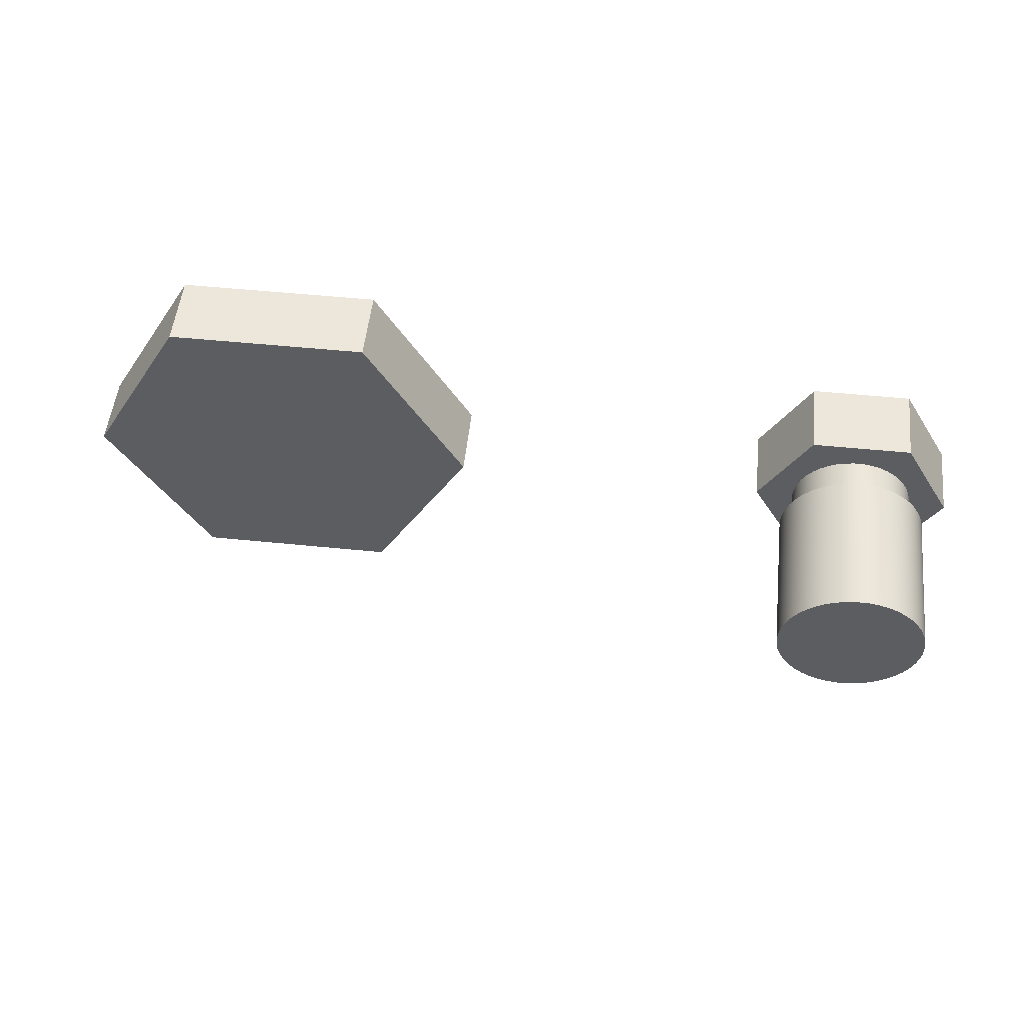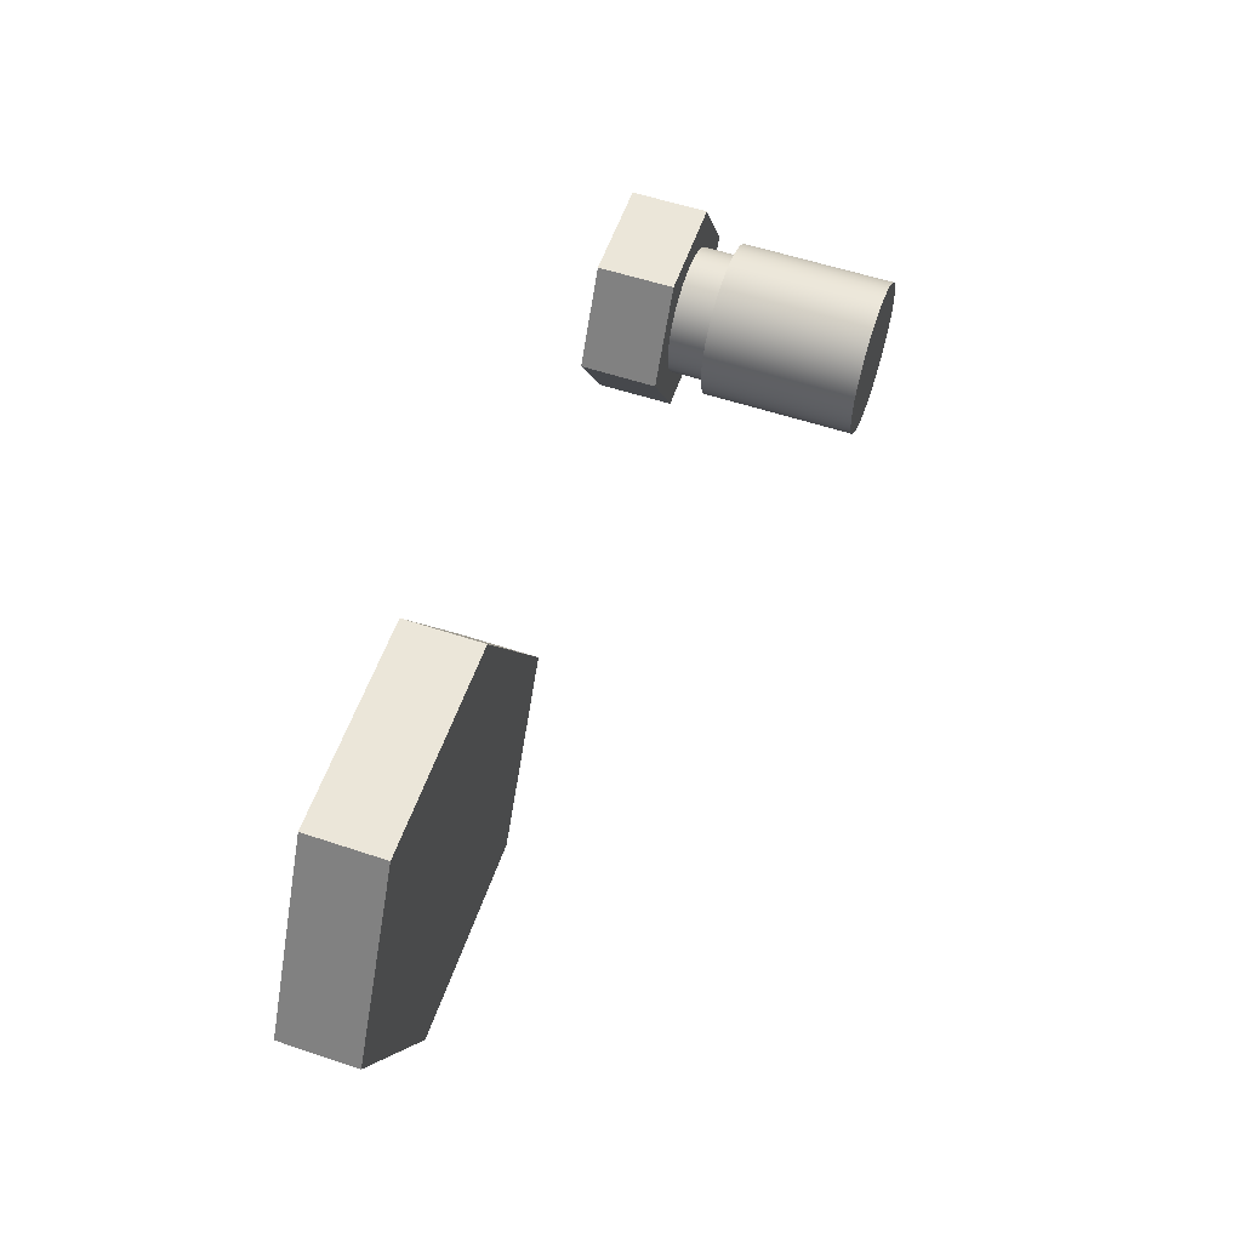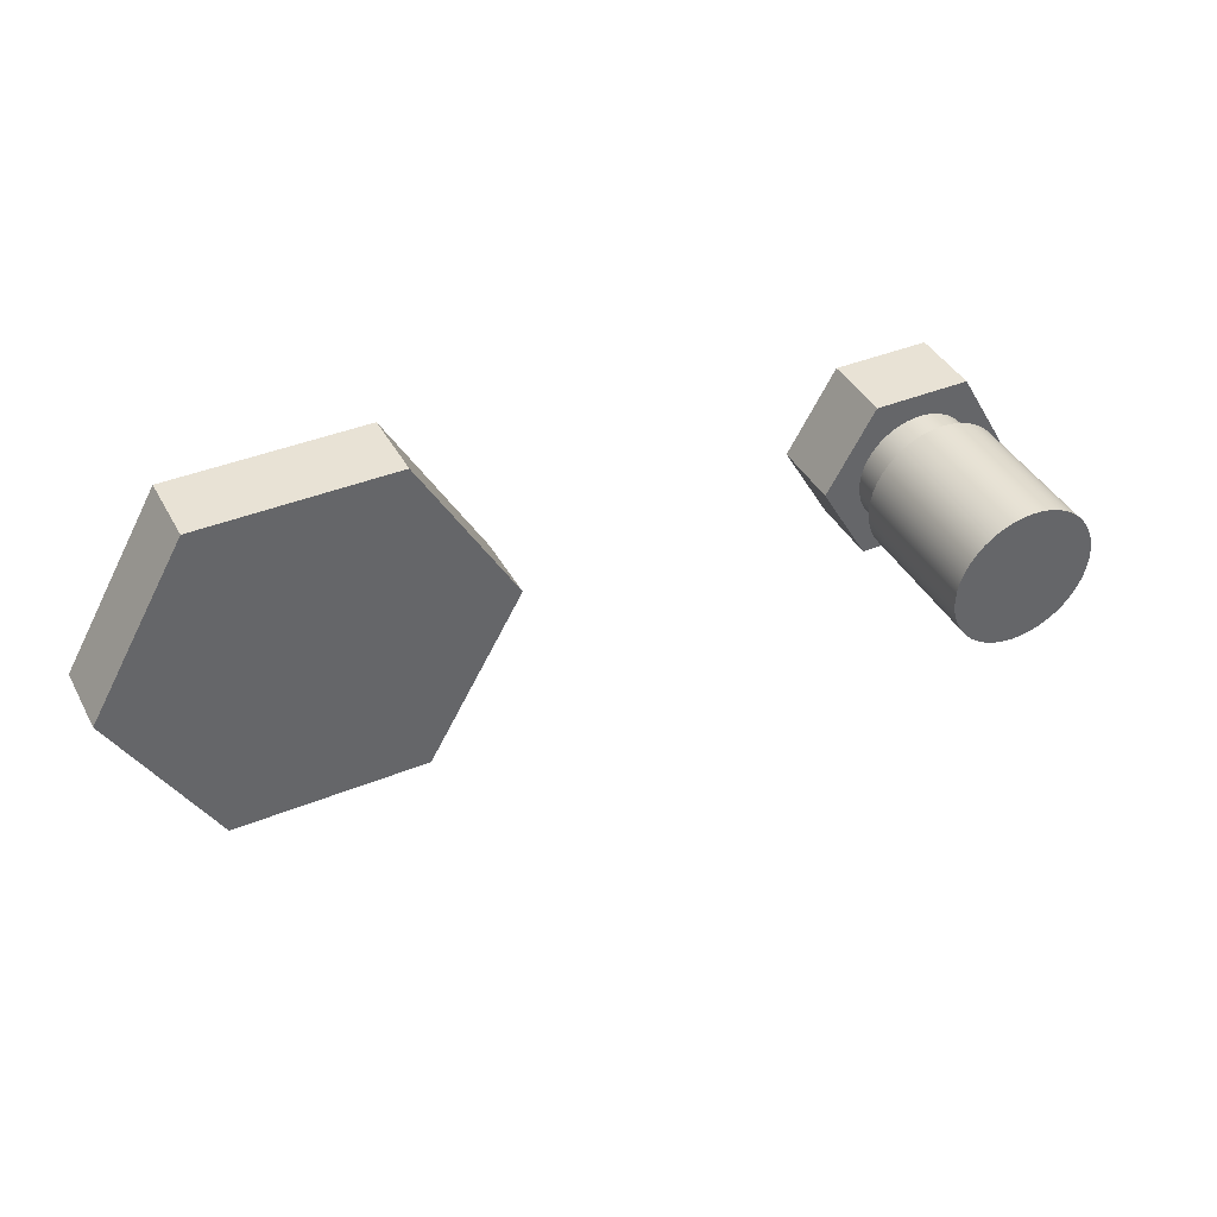
<metadata>
{"format":"obj","ext":"obj","renderer":"f3d","projection":"perspective","resolution":1024,"background":"white","views":[{"elev":52.8,"azim":6.2,"up":"+Y"},{"elev":57.4,"azim":-70.9,"up":"+Y"},{"elev":40.7,"azim":-26.4,"up":"+Y"}]}
</metadata>
<code>
v -4.192 -5.551e-16 0
v -4.596 0.7 0
v -4.596 0.7 0.3
v -4.192 -5.551e-16 0.3
v -4.596 -0.7 0
v -4.192 -5.551e-16 0
v -4.192 -5.551e-16 0.3
v -4.596 -0.7 0.3
v -5.404 -0.7 0
v -4.596 -0.7 0
v -4.596 -0.7 0.3
v -5.404 -0.7 0.3
v -5.808 5.551e-16 0
v -5.404 -0.7 0
v -5.404 -0.7 0.3
v -5.808 5.551e-16 0.3
v -5.404 0.7 0
v -5.808 5.551e-16 0
v -5.808 5.551e-16 0.3
v -5.404 0.7 0.3
v -4.596 0.7 0
v -5.404 0.7 0
v -5.404 0.7 0.3
v -4.596 0.7 0.3
v -4.596 0.7 0.3
v -5.404 0.7 0.3
v -5.808 5.551e-16 0.3
v -5.404 -0.7 0.3
v -4.596 -0.7 0.3
v -4.192 -5.551e-16 0.3
v -5.404 0.7 0
v -4.596 0.7 0
v -4.192 -5.551e-16 0
v -4.596 -0.7 0
v -5.404 -0.7 0
v -5.808 5.551e-16 0
v -2.8 -3.674e-17 0.45
v -2.797 0.04175 0.45
v -2.788 0.08269 0.45
v -2.774 0.122 0.45
v -2.754 0.159 0.45
v -2.73 0.1928 0.45
v -2.701 0.2229 0.45
v -2.668 0.2487 0.45
v -2.632 0.2696 0.45
v -2.593 0.2853 0.45
v -2.552 0.2954 0.45
v -2.51 0.2998 0.45
v -2.469 0.2984 0.45
v -2.427 0.2911 0.45
v -2.388 0.2782 0.45
v -2.35 0.2598 0.45
v -2.315 0.2364 0.45
v -2.284 0.2084 0.45
v -2.257 0.1763 0.45
v -2.235 0.1408 0.45
v -2.218 0.1026 0.45
v -2.207 0.06237 0.45
v -2.201 0.02093 0.45
v -2.201 -0.02093 0.45
v -2.207 -0.06237 0.45
v -2.218 -0.1026 0.45
v -2.235 -0.1408 0.45
v -2.257 -0.1763 0.45
v -2.284 -0.2084 0.45
v -2.315 -0.2364 0.45
v -2.35 -0.2598 0.45
v -2.388 -0.2782 0.45
v -2.427 -0.2911 0.45
v -2.469 -0.2984 0.45
v -2.51 -0.2998 0.45
v -2.552 -0.2954 0.45
v -2.593 -0.2853 0.45
v -2.632 -0.2696 0.45
v -2.668 -0.2487 0.45
v -2.701 -0.2229 0.45
v -2.73 -0.1928 0.45
v -2.754 -0.159 0.45
v -2.774 -0.122 0.45
v -2.788 -0.08269 0.45
v -2.797 -0.04175 0.45
v -2.75 -3.062e-17 0.45
v -2.747 -0.03726 0.45
v -2.739 -0.07369 0.45
v -2.725 -0.1085 0.45
v -2.707 -0.1408 0.45
v -2.683 -0.17 0.45
v -2.656 -0.1955 0.45
v -2.625 -0.2165 0.45
v -2.591 -0.2327 0.45
v -2.556 -0.2437 0.45
v -2.519 -0.2493 0.45
v -2.481 -0.2493 0.45
v -2.444 -0.2437 0.45
v -2.409 -0.2327 0.45
v -2.375 -0.2165 0.45
v -2.344 -0.1955 0.45
v -2.317 -0.17 0.45
v -2.293 -0.1408 0.45
v -2.275 -0.1085 0.45
v -2.261 -0.07369 0.45
v -2.253 -0.03726 0.45
v -2.25 0 0.45
v -2.253 0.03726 0.45
v -2.261 0.07369 0.45
v -2.275 0.1085 0.45
v -2.293 0.1408 0.45
v -2.317 0.17 0.45
v -2.344 0.1955 0.45
v -2.375 0.2165 0.45
v -2.409 0.2327 0.45
v -2.444 0.2437 0.45
v -2.481 0.2493 0.45
v -2.519 0.2493 0.45
v -2.556 0.2437 0.45
v -2.591 0.2327 0.45
v -2.625 0.2165 0.45
v -2.656 0.1955 0.45
v -2.683 0.17 0.45
v -2.707 0.1408 0.45
v -2.725 0.1085 0.45
v -2.739 0.07369 0.45
v -2.747 0.03726 0.45
v -2.8 -3.674e-17 1.05
v -2.797 0.04175 1.05
v -2.788 0.08269 1.05
v -2.774 0.122 1.05
v -2.754 0.159 1.05
v -2.73 0.1928 1.05
v -2.701 0.2229 1.05
v -2.668 0.2487 1.05
v -2.632 0.2696 1.05
v -2.593 0.2853 1.05
v -2.552 0.2954 1.05
v -2.51 0.2998 1.05
v -2.469 0.2984 1.05
v -2.427 0.2911 1.05
v -2.388 0.2782 1.05
v -2.35 0.2598 1.05
v -2.315 0.2364 1.05
v -2.284 0.2084 1.05
v -2.257 0.1763 1.05
v -2.235 0.1408 1.05
v -2.218 0.1026 1.05
v -2.207 0.06237 1.05
v -2.201 0.02093 1.05
v -2.201 -0.02093 1.05
v -2.207 -0.06237 1.05
v -2.218 -0.1026 1.05
v -2.235 -0.1408 1.05
v -2.257 -0.1763 1.05
v -2.284 -0.2084 1.05
v -2.315 -0.2364 1.05
v -2.35 -0.2598 1.05
v -2.388 -0.2782 1.05
v -2.427 -0.2911 1.05
v -2.469 -0.2984 1.05
v -2.51 -0.2998 1.05
v -2.552 -0.2954 1.05
v -2.593 -0.2853 1.05
v -2.632 -0.2696 1.05
v -2.668 -0.2487 1.05
v -2.701 -0.2229 1.05
v -2.73 -0.1928 1.05
v -2.754 -0.159 1.05
v -2.774 -0.122 1.05
v -2.788 -0.08269 1.05
v -2.797 -0.04175 1.05
v -2.8 -3.674e-17 0.45
v -2.797 -0.04175 0.45
v -2.788 -0.08269 0.45
v -2.774 -0.122 0.45
v -2.754 -0.159 0.45
v -2.73 -0.1928 0.45
v -2.701 -0.2229 0.45
v -2.668 -0.2487 0.45
v -2.632 -0.2696 0.45
v -2.593 -0.2853 0.45
v -2.552 -0.2954 0.45
v -2.51 -0.2998 0.45
v -2.469 -0.2984 0.45
v -2.427 -0.2911 0.45
v -2.388 -0.2782 0.45
v -2.35 -0.2598 0.45
v -2.315 -0.2364 0.45
v -2.284 -0.2084 0.45
v -2.257 -0.1763 0.45
v -2.235 -0.1408 0.45
v -2.218 -0.1026 0.45
v -2.207 -0.06237 0.45
v -2.201 -0.02093 0.45
v -2.201 0.02093 0.45
v -2.207 0.06237 0.45
v -2.218 0.1026 0.45
v -2.235 0.1408 0.45
v -2.257 0.1763 0.45
v -2.284 0.2084 0.45
v -2.315 0.2364 0.45
v -2.35 0.2598 0.45
v -2.388 0.2782 0.45
v -2.427 0.2911 0.45
v -2.469 0.2984 0.45
v -2.51 0.2998 0.45
v -2.552 0.2954 0.45
v -2.593 0.2853 0.45
v -2.632 0.2696 0.45
v -2.668 0.2487 0.45
v -2.701 0.2229 0.45
v -2.73 0.1928 0.45
v -2.754 0.159 0.45
v -2.774 0.122 0.45
v -2.788 0.08269 0.45
v -2.797 0.04175 0.45
v -2.8 -3.674e-17 0.45
v -2.8 -3.674e-17 1.05
v -2.8 -3.674e-17 1.05
v -2.797 -0.04175 1.05
v -2.788 -0.08269 1.05
v -2.774 -0.122 1.05
v -2.754 -0.159 1.05
v -2.73 -0.1928 1.05
v -2.701 -0.2229 1.05
v -2.668 -0.2487 1.05
v -2.632 -0.2696 1.05
v -2.593 -0.2853 1.05
v -2.552 -0.2954 1.05
v -2.51 -0.2998 1.05
v -2.469 -0.2984 1.05
v -2.427 -0.2911 1.05
v -2.388 -0.2782 1.05
v -2.35 -0.2598 1.05
v -2.315 -0.2364 1.05
v -2.284 -0.2084 1.05
v -2.257 -0.1763 1.05
v -2.235 -0.1408 1.05
v -2.218 -0.1026 1.05
v -2.207 -0.06237 1.05
v -2.201 -0.02093 1.05
v -2.201 0.02093 1.05
v -2.207 0.06237 1.05
v -2.218 0.1026 1.05
v -2.235 0.1408 1.05
v -2.257 0.1763 1.05
v -2.284 0.2084 1.05
v -2.315 0.2364 1.05
v -2.35 0.2598 1.05
v -2.388 0.2782 1.05
v -2.427 0.2911 1.05
v -2.469 0.2984 1.05
v -2.51 0.2998 1.05
v -2.552 0.2954 1.05
v -2.593 0.2853 1.05
v -2.632 0.2696 1.05
v -2.668 0.2487 1.05
v -2.701 0.2229 1.05
v -2.73 0.1928 1.05
v -2.754 0.159 1.05
v -2.774 0.122 1.05
v -2.788 0.08269 1.05
v -2.797 0.04175 1.05
v -2.75 -3.062e-17 0.45
v -2.747 0.03726 0.45
v -2.739 0.07369 0.45
v -2.725 0.1085 0.45
v -2.707 0.1408 0.45
v -2.683 0.17 0.45
v -2.656 0.1955 0.45
v -2.625 0.2165 0.45
v -2.591 0.2327 0.45
v -2.556 0.2437 0.45
v -2.519 0.2493 0.45
v -2.481 0.2493 0.45
v -2.444 0.2437 0.45
v -2.409 0.2327 0.45
v -2.375 0.2165 0.45
v -2.344 0.1955 0.45
v -2.317 0.17 0.45
v -2.293 0.1408 0.45
v -2.275 0.1085 0.45
v -2.261 0.07369 0.45
v -2.253 0.03726 0.45
v -2.25 0 0.45
v -2.253 -0.03726 0.45
v -2.261 -0.07369 0.45
v -2.275 -0.1085 0.45
v -2.293 -0.1408 0.45
v -2.317 -0.17 0.45
v -2.344 -0.1955 0.45
v -2.375 -0.2165 0.45
v -2.409 -0.2327 0.45
v -2.444 -0.2437 0.45
v -2.481 -0.2493 0.45
v -2.519 -0.2493 0.45
v -2.556 -0.2437 0.45
v -2.591 -0.2327 0.45
v -2.625 -0.2165 0.45
v -2.656 -0.1955 0.45
v -2.683 -0.17 0.45
v -2.707 -0.1408 0.45
v -2.725 -0.1085 0.45
v -2.739 -0.07369 0.45
v -2.747 -0.03726 0.45
v -2.75 -3.062e-17 0.3
v -2.747 -0.03726 0.3
v -2.739 -0.07369 0.3
v -2.725 -0.1085 0.3
v -2.707 -0.1408 0.3
v -2.683 -0.17 0.3
v -2.656 -0.1955 0.3
v -2.625 -0.2165 0.3
v -2.591 -0.2327 0.3
v -2.556 -0.2437 0.3
v -2.519 -0.2493 0.3
v -2.481 -0.2493 0.3
v -2.444 -0.2437 0.3
v -2.409 -0.2327 0.3
v -2.375 -0.2165 0.3
v -2.344 -0.1955 0.3
v -2.317 -0.17 0.3
v -2.293 -0.1408 0.3
v -2.275 -0.1085 0.3
v -2.261 -0.07369 0.3
v -2.253 -0.03726 0.3
v -2.25 0 0.3
v -2.253 0.03726 0.3
v -2.261 0.07369 0.3
v -2.275 0.1085 0.3
v -2.293 0.1408 0.3
v -2.317 0.17 0.3
v -2.344 0.1955 0.3
v -2.375 0.2165 0.3
v -2.409 0.2327 0.3
v -2.444 0.2437 0.3
v -2.481 0.2493 0.3
v -2.519 0.2493 0.3
v -2.556 0.2437 0.3
v -2.591 0.2327 0.3
v -2.625 0.2165 0.3
v -2.656 0.1955 0.3
v -2.683 0.17 0.3
v -2.707 0.1408 0.3
v -2.725 0.1085 0.3
v -2.739 0.07369 0.3
v -2.747 0.03726 0.3
v -2.75 -3.062e-17 0.3
v -2.75 -3.062e-17 0.45
v -2.096 -2.776e-16 0
v -2.298 0.35 0
v -2.298 0.35 0.3
v -2.096 -2.776e-16 0.3
v -2.298 -0.35 0
v -2.096 -2.776e-16 0
v -2.096 -2.776e-16 0.3
v -2.298 -0.35 0.3
v -2.702 -0.35 0
v -2.298 -0.35 0
v -2.298 -0.35 0.3
v -2.702 -0.35 0.3
v -2.904 2.776e-16 0
v -2.702 -0.35 0
v -2.702 -0.35 0.3
v -2.904 2.776e-16 0.3
v -2.702 0.35 0
v -2.904 2.776e-16 0
v -2.904 2.776e-16 0.3
v -2.702 0.35 0.3
v -2.298 0.35 0
v -2.702 0.35 0
v -2.702 0.35 0.3
v -2.298 0.35 0.3
v -2.75 -3.062e-17 0.3
v -2.747 0.03726 0.3
v -2.739 0.07369 0.3
v -2.725 0.1085 0.3
v -2.707 0.1408 0.3
v -2.683 0.17 0.3
v -2.656 0.1955 0.3
v -2.625 0.2165 0.3
v -2.591 0.2327 0.3
v -2.556 0.2437 0.3
v -2.519 0.2493 0.3
v -2.481 0.2493 0.3
v -2.444 0.2437 0.3
v -2.409 0.2327 0.3
v -2.375 0.2165 0.3
v -2.344 0.1955 0.3
v -2.317 0.17 0.3
v -2.293 0.1408 0.3
v -2.275 0.1085 0.3
v -2.261 0.07369 0.3
v -2.253 0.03726 0.3
v -2.25 0 0.3
v -2.253 -0.03726 0.3
v -2.261 -0.07369 0.3
v -2.275 -0.1085 0.3
v -2.293 -0.1408 0.3
v -2.317 -0.17 0.3
v -2.344 -0.1955 0.3
v -2.375 -0.2165 0.3
v -2.409 -0.2327 0.3
v -2.444 -0.2437 0.3
v -2.481 -0.2493 0.3
v -2.519 -0.2493 0.3
v -2.556 -0.2437 0.3
v -2.591 -0.2327 0.3
v -2.625 -0.2165 0.3
v -2.656 -0.1955 0.3
v -2.683 -0.17 0.3
v -2.707 -0.1408 0.3
v -2.725 -0.1085 0.3
v -2.739 -0.07369 0.3
v -2.747 -0.03726 0.3
v -2.298 0.35 0.3
v -2.702 0.35 0.3
v -2.904 2.776e-16 0.3
v -2.702 -0.35 0.3
v -2.298 -0.35 0.3
v -2.096 -2.776e-16 0.3
v -2.702 0.35 0
v -2.298 0.35 0
v -2.096 -2.776e-16 0
v -2.298 -0.35 0
v -2.702 -0.35 0
v -2.904 2.776e-16 0
g 2df4031a-e29e-11ea-bb36-54bf646e7e1f
f 1 2 4
f 4 2 3
g 2df45130-e29e-11ea-b5b0-54bf646e7e1f
f 5 6 8
f 8 6 7
g 2df49f42-e29e-11ea-b514-54bf646e7e1f
f 9 10 12
f 12 10 11
g 2df5146e-e29e-11ea-b35a-54bf646e7e1f
f 13 14 16
f 16 14 15
g 2df58982-e29e-11ea-8c34-54bf646e7e1f
f 17 18 20
f 20 18 19
g 2df5d792-e29e-11ea-9206-54bf646e7e1f
f 21 22 24
f 24 22 23
g 2df64c8a-e29e-11ea-93ce-54bf646e7e1f
f 25 26 30
f 30 26 27
f 30 27 29
f 29 27 28
g 2df69a8a-e29e-11ea-a8df-54bf646e7e1f
f 31 32 36
f 36 32 33
f 36 33 35
f 35 33 34
g 2e8de278-e29e-11ea-a0e9-54bf646e7e1f
f 81 37 82
f 82 37 38
f 82 38 123
f 123 38 39
f 123 39 122
f 122 39 40
f 122 40 121
f 121 40 41
f 121 41 120
f 120 41 42
f 120 42 119
f 119 42 43
f 119 43 118
f 118 43 44
f 118 44 117
f 117 44 45
f 117 45 116
f 116 45 46
f 116 46 115
f 115 46 47
f 115 47 114
f 114 47 48
f 114 48 113
f 113 48 49
f 113 49 112
f 112 49 50
f 112 50 111
f 111 50 51
f 111 51 110
f 110 51 52
f 110 52 53
f 110 53 109
f 109 53 54
f 109 54 108
f 108 54 55
f 108 55 107
f 107 55 56
f 107 56 106
f 106 56 57
f 106 57 105
f 105 57 58
f 105 58 104
f 104 58 59
f 104 59 103
f 103 59 60
f 103 60 102
f 102 60 61
f 102 61 101
f 101 61 62
f 101 62 100
f 100 62 63
f 100 63 99
f 99 63 64
f 99 64 98
f 98 64 65
f 98 65 97
f 97 65 66
f 97 66 96
f 96 66 67
f 96 67 68
f 96 68 95
f 95 68 69
f 95 69 94
f 94 69 70
f 94 70 93
f 93 70 71
f 93 71 92
f 92 71 72
f 92 72 91
f 91 72 73
f 91 73 90
f 90 73 74
f 90 74 89
f 89 74 75
f 89 75 88
f 88 75 76
f 88 76 87
f 87 76 77
f 87 77 86
f 86 77 78
f 86 78 85
f 85 78 79
f 85 79 84
f 84 79 80
f 84 80 83
f 83 80 81
f 83 81 82
g 2e8f1abe-e29e-11ea-832a-54bf646e7e1f
f 125 213 124
f 124 213 214
f 215 169 168
f 168 169 170
f 168 170 167
f 167 170 171
f 167 171 166
f 166 171 172
f 166 172 165
f 165 172 173
f 165 173 164
f 164 173 174
f 164 174 163
f 163 174 175
f 163 175 162
f 162 175 176
f 162 176 161
f 161 176 177
f 161 177 160
f 160 177 178
f 160 178 159
f 159 178 179
f 159 179 158
f 158 179 180
f 158 180 157
f 157 180 181
f 157 181 156
f 156 181 182
f 156 182 155
f 155 182 183
f 155 183 154
f 154 183 184
f 154 184 153
f 153 184 185
f 153 185 152
f 152 185 186
f 152 186 151
f 151 186 187
f 151 187 150
f 150 187 188
f 150 188 149
f 149 188 189
f 149 189 148
f 148 189 190
f 148 190 147
f 147 190 191
f 147 191 146
f 146 191 192
f 146 192 145
f 145 192 193
f 145 193 144
f 144 193 194
f 144 194 143
f 143 194 195
f 143 195 142
f 142 195 196
f 142 196 141
f 141 196 197
f 141 197 140
f 140 197 198
f 140 198 139
f 139 198 199
f 139 199 138
f 138 199 200
f 138 200 137
f 137 200 201
f 137 201 136
f 136 201 202
f 136 202 135
f 135 202 203
f 135 203 134
f 134 203 204
f 134 204 133
f 133 204 205
f 133 205 132
f 132 205 206
f 132 206 131
f 131 206 207
f 131 207 130
f 130 207 208
f 130 208 129
f 129 208 209
f 129 209 128
f 128 209 210
f 128 210 127
f 127 210 211
f 127 211 126
f 126 211 212
f 126 212 125
f 125 212 213
g 2e902c08-e29e-11ea-9ffe-54bf646e7e1f
f 217 238 216
f 216 238 239
f 216 239 260
f 260 239 240
f 260 240 259
f 259 240 241
f 259 241 258
f 258 241 242
f 258 242 257
f 257 242 243
f 257 243 256
f 256 243 244
f 256 244 255
f 255 244 245
f 255 245 254
f 254 245 246
f 254 246 253
f 253 246 247
f 253 247 252
f 252 247 248
f 252 248 251
f 251 248 249
f 251 249 250
f 238 217 237
f 237 217 218
f 237 218 236
f 236 218 219
f 236 219 235
f 235 219 220
f 235 220 234
f 234 220 221
f 234 221 233
f 233 221 222
f 233 222 232
f 232 222 223
f 232 223 231
f 231 223 224
f 231 224 230
f 230 224 225
f 230 225 229
f 229 225 226
f 229 226 228
f 228 226 227
g 2e62930c-e29e-11ea-961a-54bf646e7e1f
f 262 344 261
f 261 344 345
f 346 303 302
f 302 303 304
f 302 304 305
f 262 263 344
f 344 263 343
f 343 263 264
f 343 264 342
f 342 264 265
f 342 265 341
f 341 265 266
f 341 266 340
f 340 266 267
f 340 267 339
f 339 267 268
f 339 268 338
f 338 268 269
f 338 269 337
f 337 269 270
f 337 270 336
f 336 270 271
f 336 271 335
f 335 271 272
f 335 272 334
f 334 272 273
f 334 273 333
f 333 273 274
f 333 274 332
f 332 274 275
f 332 275 331
f 331 275 276
f 331 276 330
f 330 276 277
f 330 277 329
f 329 277 278
f 329 278 328
f 328 278 279
f 328 279 327
f 327 279 280
f 327 280 326
f 326 280 281
f 326 281 325
f 325 281 282
f 325 282 324
f 324 282 283
f 324 283 323
f 323 283 284
f 323 284 322
f 322 284 285
f 322 285 321
f 321 285 286
f 321 286 320
f 320 286 287
f 320 287 319
f 319 287 288
f 319 288 318
f 318 288 289
f 318 289 317
f 317 289 290
f 317 290 316
f 316 290 291
f 316 291 315
f 315 291 292
f 315 292 314
f 314 292 293
f 314 293 313
f 313 293 294
f 313 294 312
f 312 294 295
f 312 295 311
f 311 295 296
f 311 296 310
f 310 296 297
f 310 297 309
f 309 297 298
f 309 298 308
f 308 298 299
f 308 299 307
f 307 299 300
f 307 300 306
f 306 300 301
f 306 301 305
f 305 301 302
g 2e29b100-e29e-11ea-a295-54bf646e7e1f
f 347 348 350
f 350 348 349
g 2e2a4d1c-e29e-11ea-9eee-54bf646e7e1f
f 351 352 354
f 354 352 353
g 2e2bd37e-e29e-11ea-9430-54bf646e7e1f
f 355 356 358
f 358 356 357
g 2e2ce4ca-e29e-11ea-b115-54bf646e7e1f
f 359 360 362
f 362 360 361
g 2e2df628-e29e-11ea-b7f2-54bf646e7e1f
f 363 364 366
f 366 364 365
g 2e2eb946-e29e-11ea-8b3f-54bf646e7e1f
f 367 368 370
f 370 368 369
g 2e2f5576-e29e-11ea-beb5-54bf646e7e1f
f 412 371 415
f 415 371 372
f 415 372 373
f 373 374 415
f 415 374 375
f 415 375 414
f 414 375 376
f 414 376 377
f 377 378 414
f 414 378 379
f 414 379 380
f 380 381 414
f 414 381 382
f 414 382 413
f 413 382 383
f 413 383 384
f 384 385 413
f 413 385 386
f 413 386 387
f 387 388 413
f 413 388 418
f 418 388 389
f 418 389 390
f 390 391 418
f 418 391 392
f 418 392 393
f 393 394 418
f 418 394 395
f 418 395 396
f 418 396 417
f 417 396 397
f 417 397 398
f 398 399 417
f 417 399 400
f 417 400 401
f 401 402 417
f 417 402 403
f 417 403 416
f 416 403 404
f 416 404 405
f 405 406 416
f 416 406 407
f 416 407 408
f 408 409 416
f 416 409 415
f 415 409 410
f 415 410 411
f 411 412 415
g 2e2ff1b0-e29e-11ea-b507-54bf646e7e1f
f 419 420 424
f 424 420 421
f 424 421 423
f 423 421 422

</code>
